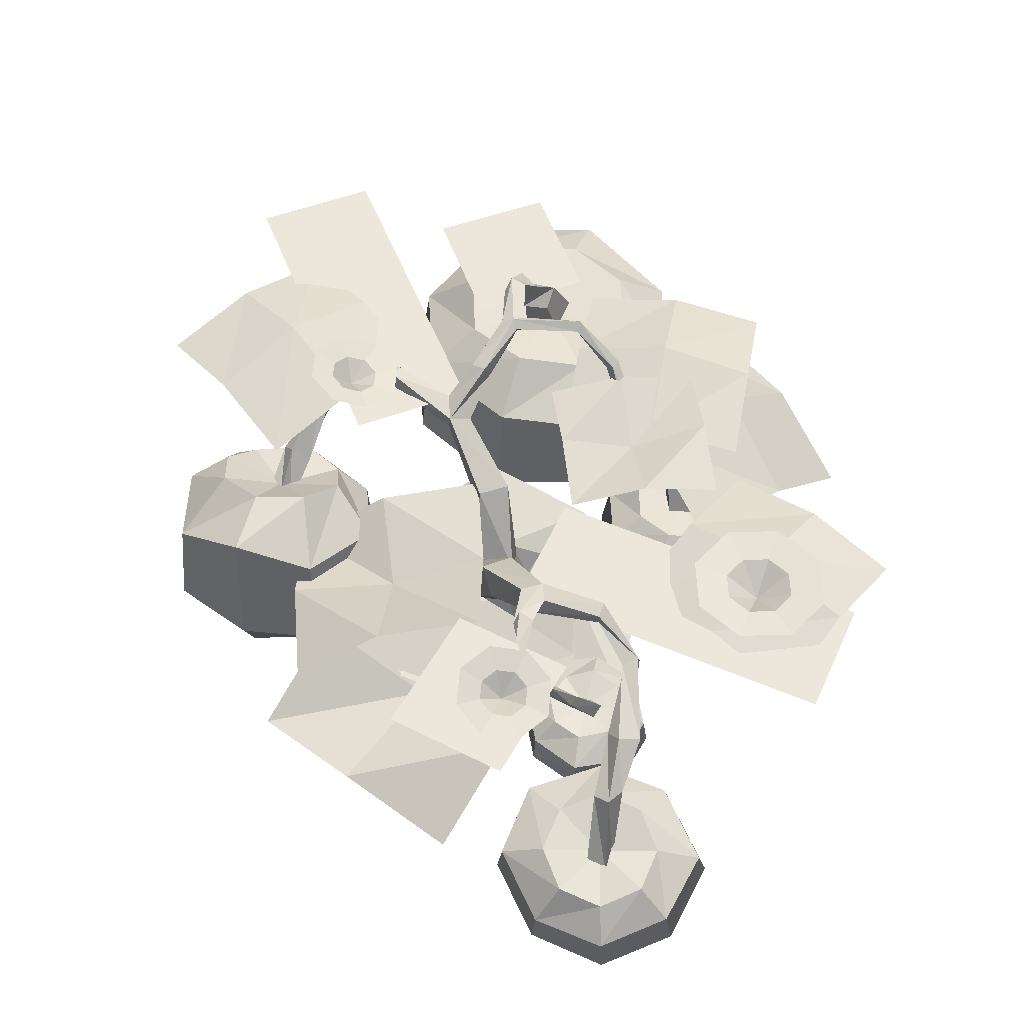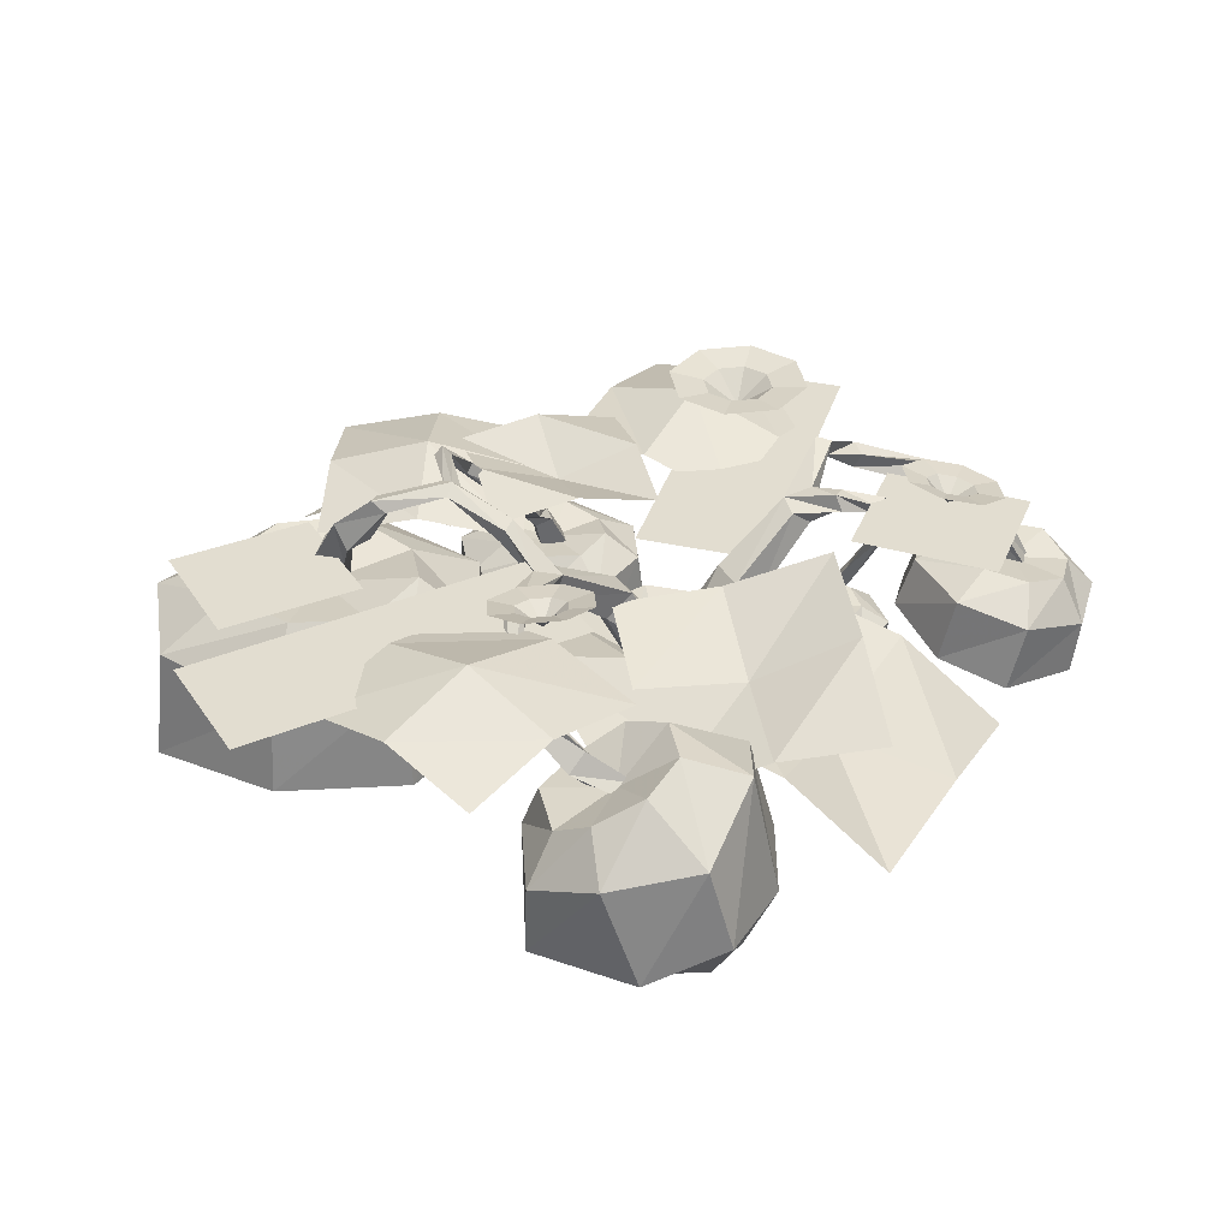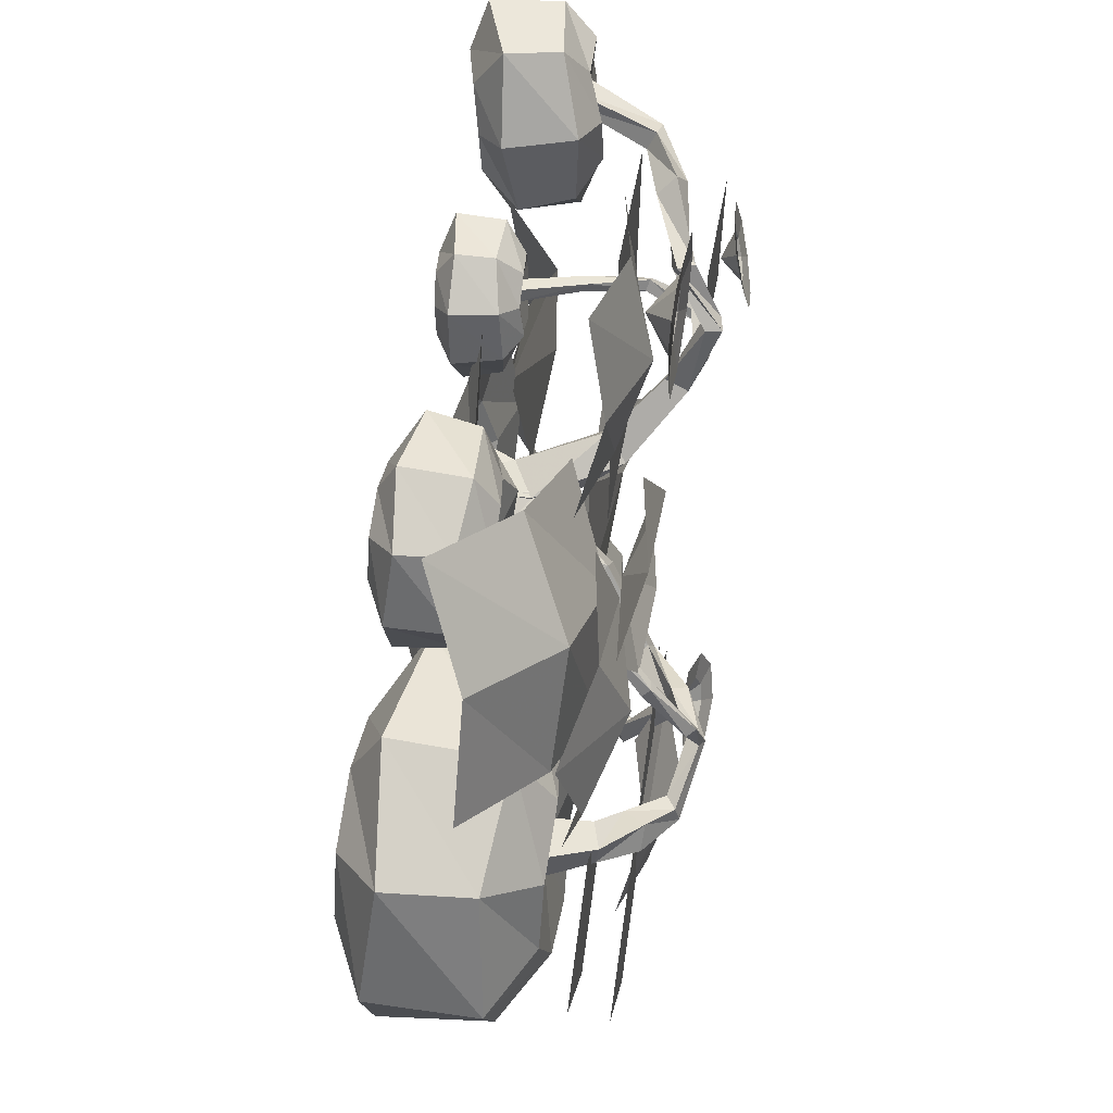
<metadata>
{"format":"obj","ext":"obj","renderer":"f3d","projection":"perspective","resolution":1024,"background":"white","views":[{"elev":54.0,"azim":-69.2,"up":"+Y"},{"elev":35.2,"azim":-167.0,"up":"+Y"},{"elev":56.7,"azim":99.8,"up":"+Z"}]}
</metadata>
<code>
v -22.81 -2.917 -55.85
v -8.062 -1.683 -50.46
v 2.877 -6.374 -55.59
v 8.197 -7.263 -68.23
v 3.07 -6.958 -80.97
v -7.79 -2.509 -86.35
v -22.61 -3.5 -81.23
v -27.67 -4.643 -68.59
v -30.24 12.34 -45.55
v -9.741 10.44 -37.14
v 15.54 2.731 -46.1
v 24.81 0.4948 -68.29
v 18.18 3.93 -91.67
v -9.712 4.837 -98.36
v -29.01 12.08 -89.44
v -35.16 11.14 -66.9
v -24 38.13 -47.94
v -2.535 32.42 -38.76
v 16.83 25.41 -48.2
v 24.84 21.61 -68.59
v 17.63 22.57 -92.02
v -0.623 30.35 -98.12
v -23.16 33.71 -89.93
v -28.68 44.87 -68.62
v -6.893 47.34 -56.81
v 4.321 41.59 -51.33
v 14.88 34.2 -56.34
v 20.48 33.09 -68.97
v 13.69 32.95 -82.96
v 3.89 39.42 -87.2
v -7.433 45.35 -82.16
v -12.19 48.07 -69.56
v -7.595 0.7918 -68.47
v 2.162 36.78 -69.19
v 55.88 -0 33.28
v 45.7 -0 29.06
v 35.53 -0 33.28
v 31.31 -0 43.45
v 35.53 -0 53.63
v 45.7 -0 57.85
v 55.88 -0 53.63
v 60.1 -0 43.45
v 65.24 5.479 24.76
v 45.7 7.112 18.16
v 27.82 5.667 25.57
v 20.41 5.274 43.45
v 26.2 7.112 62.09
v 45.67 4.67 67.33
v 63.55 7.112 59.93
v 70.66 5.44 41.82
v 63.82 21.76 26.18
v 45.7 20.13 20.17
v 29.24 21.58 26.99
v 22.42 21.97 43.45
v 27.62 20.13 60.67
v 45.7 21.52 66.74
v 62.17 20.13 59.92
v 70.64 21.8 42.64
v 55.88 28.16 33.28
v 45.7 28.16 29.06
v 35.53 27.24 33.28
v 31.31 28.3 43.45
v 35.53 25.76 53.63
v 45.7 27.28 57.85
v 55.88 27.24 53.63
v 60.1 27.24 43.45
v 45.7 1.685 43.45
v 45.7 25.28 43.45
v -18.24 28.39 31.88
v 0.7643 28.39 -31.09
v -77.41 5.885 14.02
v -58.41 5.885 -48.95
v -7.15 24.1 0.542
v -69.98 12.09 -18.42
v -31.44 23.16 -40.81
v -37.38 13.18 -8.578
v -50.45 23.16 22.16
v 12.54 62.35 -46.82
v 34.55 62.35 -22.56
v 78.09 62.35 -106.3
v 100.1 62.35 -82.03
v 72.42 55.05 -32.17
v 94.09 55.05 -7.611
v 99.99 55.05 -55.86
v 121.7 55.05 -31.31
v 61.51 51.35 3.749
v 27.82 39.87 53.89
v 111.2 28.69 31.96
v 77.53 17.21 82.09
v 45.83 51.17 31.23
v 95.53 28.51 59.44
v 54.39 33.98 70.39
v 72.8 47 48.4
v 88.07 45.46 20.25
v 43.33 49.03 5.485
v 52.26 49.03 56.04
v 93.89 49.03 -3.448
v 102.8 49.03 47.11
v 47.84 54.18 31.01
v 98.39 54.18 22.07
v 77.93 54.18 51.51
v 73.51 60.9 26.47
v 69 54.18 0.9489
v -1.678 58.7 -66.71
v 42.78 58.7 -41.03
v 24 58.7 -111.2
v 68.46 58.7 -85.49
v 20.76 63.85 -53.75
v 46.44 63.85 -98.21
v 55.82 63.85 -63.61
v 33.8 70.57 -76.32
v 11.36 63.85 -89.29
v 68.46 56.34 36.3
v 48.72 56.34 -0.5103
v 31.65 56.34 56.04
v 11.91 56.34 19.23
v 58.49 60.53 17.72
v 21.68 60.53 37.45
v 30.03 60.53 9.512
v 39.8 53.56 27.74
v 49.76 60.53 46.32
v 16.22 59.58 64.06
v 3.03 59.58 58.6
v -10.16 59.58 64.06
v -15.62 59.58 77.25
v -10.16 59.58 90.43
v 3.03 59.58 95.9
v 16.22 59.58 90.43
v 21.68 59.58 77.25
v 9.623 58.25 70.66
v 3.03 58.25 67.93
v -3.563 58.25 70.66
v -6.293 58.25 77.25
v -3.563 58.25 83.84
v 3.03 58.25 86.57
v 9.623 58.25 83.84
v 12.35 58.25 77.25
v 3.03 51.76 77.25
v -71.93 -0.2021 43.12
v -80.32 -2.815 51.01
v -80.79 -3.508 62.79
v -73.06 -1.877 71.56
v -61.65 1.124 72.19
v -53.26 3.737 64.31
v -52.79 4.431 52.53
v -60.52 2.799 43.75
v -77.37 5.05 30.42
v -92.53 2.066 46.33
v -92.95 -0.6487 66.95
v -79.26 1.812 82.36
v -59.72 8.896 85.47
v -45.64 10.73 68.96
v -45.48 14.47 48.38
v -58.95 9.774 33.07
v -81.13 22 33.26
v -94.22 16 47.9
v -95.38 16.37 67.04
v -82.98 19.42 81.25
v -64.02 22.28 84.1
v -50.82 28.03 69.5
v -49.68 27.72 50.37
v -62.69 26.89 34.28
v -79.67 28.95 44.53
v -88.07 26.33 52.42
v -88.29 24.69 64.15
v -80.84 27.41 72.98
v -68.74 27.79 73.48
v -60.76 31.97 65.67
v -60.28 32.63 53.89
v -68.02 31 45.12
v -67.25 2.206 57.74
v -73.75 26.63 58.92
v -43.65 61.37 25.51
v -41.76 60.78 22.12
v -39.89 58.43 22.61
v -41.12 57.68 25.4
v -44.38 47.43 31.07
v -42.51 46.73 28.91
v -40.3 46.59 30.94
v -42.17 47.29 33.1
v -37.41 33.35 37.42
v -36.63 31.53 35.27
v -33.83 32.28 35.66
v -34.61 34.09 37.81
v -25.63 17.88 42.89
v -28.8 15.54 42.52
v -27.53 14.32 39.19
v -24.36 16.66 39.55
v -73.06 22.46 62.2
v -78.77 23.58 62.46
v -63.99 44.78 61.1
v -68.85 45.56 58.87
v -62.45 42.69 56.59
v -67.31 43.47 54.37
v -73.63 21.84 56.64
v -79.35 22.96 56.91
v -50.95 51.44 61.34
v -54.29 53.73 56.32
v -51.38 49.48 52.44
v -48.03 47.19 57.46
v -9.626 -0 -9.626
v 9.626 -0 -9.626
v -6.175 22.25 -4.011
v 2.858 27.8 -6.201
v -2.858 20.88 6.201
v 6.175 26.43 4.011
v -9.626 -0 9.626
v 9.626 -0 9.626
v -16.51 42.08 5.412
v -11.31 47.25 0.6494
v -5.612 47.62 7.27
v -10.81 42.45 12.03
v -26.06 55.45 19.53
v -19.02 60.42 21.62
v -20.77 54.51 22.76
v -26.72 62.25 40.6
v -27.5 66.32 40.8
v -23.42 67.11 40.81
v -22.64 63.03 40.61
v -34.3 57.53 50.23
v -31.69 58.96 53.61
v -29.62 54.95 53.71
v -32.23 53.52 50.32
v -22.07 59.11 16.48
v -25.4 62.48 24.46
v -32.79 63.05 23.97
v -32.03 63.94 19.74
v -33.84 60.1 18.61
v -34.61 59.21 22.84
v 19.48 16.35 39.34
v 35.86 19.89 15.4
v 36.24 28.78 -14.47
v 15.4 16.35 -35.86
v -14.47 16.35 -36.24
v -35.86 16.35 -15.4
v -36.24 12.63 14.47
v -16.07 11.51 45.34
v 12.25 13.57 21.22
v 17.93 18.29 7.7
v 14.24 23.04 -2.536
v 7.7 13.57 -17.93
v -7.233 13.57 -18.12
v -17.93 13.57 -7.7
v -18.12 9.859 7.233
v -8.371 8.736 27.41
v -0 -1e-06 -0
v 17.02 46.74 15.47
v -15.67 46.74 13.44
v 11.54 46.74 103.8
v -21.15 46.74 101.8
v -42.35 61.16 37.14
v -38.07 61.16 4.67
v -78.33 61.16 31.92
v -74.05 61.16 -0.5502
v -2.014 43.57 43.66
v -17.59 43.57 92.58
v 46.91 43.57 59.24
v 31.33 43.57 108.2
v -9.879 48.72 68.36
v 39.04 48.72 83.94
v 7.248 48.72 100.5
v 14.96 55.44 76.27
v 22.83 48.72 51.57
v -31.62 -1.988 45.93
v -23.77 -1.316 47.94
v -16.83 -0.3883 43.8
v -14.87 0.2522 35.94
v -19.03 0.2303 28.95
v -26.88 -0.4413 26.94
v -33.82 -1.369 31.08
v -35.78 -2.01 38.94
v -37.9 1.036 53.34
v -23.12 3.568 56.18
v -10.82 4.139 48.85
v -7.341 4.976 35.02
v -13.69 6.436 22.1
v -28.23 3.275 20.21
v -40.6 3.435 27.58
v -43.68 1.1 41.46
v -38.22 13.13 52.84
v -24.29 13.18 55.26
v -13.17 15.74 48.63
v -10.02 17.06 35.92
v -15.53 15.83 23.82
v -29.42 15.61 21.34
v -40.55 13.09 27.98
v -44.96 13.13 41.54
v -33.69 18.66 47.09
v -25.84 19.34 49.1
v -18.83 19.59 44.93
v -16.95 21 37.11
v -20.92 19.12 30.02
v -28.88 19.56 28.07
v -35.82 18.61 32.2
v -37.78 17.97 40.07
v -25.45 0.3572 37.51
v -27.18 17.66 38.49
v -60.67 65.06 38.61
v -51.2 67.24 35.98
v -46.62 69.83 27.4
v -49.6 71.32 17.91
v -58.41 70.84 13.06
v -67.87 68.67 15.69
v -72.45 66.07 24.26
v -69.47 64.58 33.76
v -59.95 65.61 32.03
v -55.22 66.69 30.71
v -52.92 67.99 26.43
v -54.42 68.74 21.68
v -58.82 68.5 19.25
v -63.55 67.41 20.57
v -65.84 66.11 24.86
v -64.35 65.36 29.6
v -58.63 62.64 24.71
v 15.37 75.3 -61.86
v 10.56 73.76 -53.15
v 13.35 71.16 -43.84
v 22.11 69.02 -39.38
v 31.7 68.58 -42.38
v 36.51 70.12 -51.08
v 33.72 72.72 -60.39
v 24.96 74.87 -64.85
v 19.34 72.72 -57.21
v 16.94 71.95 -52.85
v 18.33 70.65 -48.2
v 22.71 69.58 -45.97
v 27.51 69.36 -47.47
v 29.92 70.13 -51.82
v 28.52 71.43 -56.47
v 24.14 72.5 -58.7
v 22.89 66.63 -53.41
v 106.1 -0 -33.83
v 88.51 -0 -41.13
v 70.9 -0 -33.83
v 63.6 -0 -16.21
v 70.9 -0 1.405
v 88.51 -0 8.703
v 106.1 -0 1.405
v 113.4 -0 -16.21
v 122.3 9.486 -48.58
v 88.51 12.31 -60
v 57.55 9.811 -47.17
v 44.73 9.131 -16.21
v 54.75 12.31 16.05
v 88.45 8.085 25.13
v 119.4 12.31 12.31
v 131.7 9.417 -19.03
v 119.9 37.68 -46.13
v 88.51 34.85 -56.53
v 60.01 37.35 -44.72
v 48.2 38.03 -16.21
v 57.2 34.85 13.6
v 88.51 37.25 24.1
v 117 34.85 12.29
v 131.7 37.75 -17.62
v 106.1 48.76 -33.83
v 88.51 48.76 -41.13
v 70.9 47.17 -33.83
v 63.6 48.99 -16.21
v 70.9 44.61 1.405
v 88.51 47.23 8.703
v 106.1 47.17 1.405
v 113.4 47.17 -16.21
v 88.51 2.918 -16.21
v 88.51 43.78 -16.21
v 57.53 75.41 -12.77
v 54.76 76.73 -14.9
v 53.07 74.75 -13.34
v 54.95 72.29 -13.88
v 64.23 72.75 2.258
v 62.36 74.82 3.182
v 60.15 72.79 3.111
v 62.02 70.72 2.186
v 62.04 61.79 13.74
v 61.26 63.74 15.77
v 58.46 63.43 14.99
v 59.24 61.48 12.96
v 49.64 45.58 23.31
v 52.33 46.85 25.93
v 49.57 47.64 28.38
v 46.89 46.37 25.76
v 50.76 36.07 34.41
v 51.41 39.39 37.29
v 47.25 40.78 36.63
v 46.59 37.46 33.75
v 42.16 18.94 50.47
v 37.71 17.56 42.88
v 46.73 34.63 42.32
v 44.51 33.94 38.53
v 50.46 33.17 40.39
v 48.24 32.48 36.61
v 49.64 16.02 46.61
v 45.18 14.65 39.03
v -25.2 29.74 -75.31
v -23.34 19.09 -75.8
v 0.01951 35.58 -71.95
v 0.6924 30.71 -69.72
v -2.04 37.16 -67.44
v -1.367 32.29 -65.22
v -26.38 28.7 -65
v -24.52 18.06 -65.5
v 12.62 40.6 -72.19
v 13.61 36.67 -67.17
v 10.64 40.88 -63.29
v 9.649 44.82 -68.31
v 16.26 0 7.578
v -2.989 0 7.578
v 12.81 22.25 1.963
v 3.778 27.8 4.154
v 9.495 20.88 -8.249
v 0.4617 26.43 -6.059
v 16.26 0 -11.67
v -2.989 0 -11.67
v 23.14 42.08 -7.46
v 17.95 47.25 -2.697
v 12.25 47.62 -9.318
v 17.45 42.45 -14.08
v 32.7 55.45 -21.58
v 25.66 60.42 -23.67
v 27.41 54.51 -24.81
v 33.36 62.25 -42.64
v 34.14 66.32 -42.85
v 30.06 67.11 -42.86
v 29.28 63.03 -42.65
v 28.55 52.46 -61.08
v 30.8 54.41 -64.46
v 27.76 57.74 -64.56
v 25.51 55.79 -61.17
v 28.71 59.11 -18.52
v 32.04 62.48 -26.51
v 100.3 30.9 -7.346
v 86.71 26.33 -6.79
v 87.63 56.63 -14.11
v 80.83 54.35 -13.83
v 87.63 55.76 -21.23
v 80.83 53.48 -20.95
v 100.3 29.16 -21.61
v 86.71 24.6 -21.05
v 78.18 66.01 -16.68
v 74.37 60.35 -18.9
v 78.4 59.95 -24.82
v 82.21 65.62 -22.61
v 39.91 69.58 -22.11
v 39.14 70.47 -17.88
v 40.95 66.63 -16.75
v 41.72 65.74 -20.98
v 54.88 74.59 -18.47
v 68.84 70.92 -23.01
v 72.57 73.38 -22.24
v 72.46 72.19 -17.89
v 68.73 69.73 -18.65
v -33.69 55.03 8.356
v 16.92 45.61 -11.68
v -55.83 34.48 -37.91
v -5.211 25.06 -57.94
v -8.172 46.78 -0.1906
v -30.24 34.78 -50.29
v 5.727 40.23 -37.44
v -19.41 36.76 -23.87
v -44.89 49.65 -17.4
f 1 2 10 9
f 2 3 11 10
f 3 4 12 11
f 4 5 13 12
f 5 6 14 13
f 6 7 15 14
f 7 8 16 15
f 8 1 9 16
f 9 10 18 17
f 10 11 19 18
f 11 12 20 19
f 12 13 21 20
f 13 14 22 21
f 14 15 23 22
f 15 16 24 23
f 16 9 17 24
f 17 18 26 25
f 18 19 27 26
f 19 20 28 27
f 20 21 29 28
f 21 22 30 29
f 22 23 31 30
f 23 24 32 31
f 24 17 25 32
f 2 1 33
f 3 2 33
f 4 3 33
f 5 4 33
f 6 5 33
f 7 6 33
f 8 7 33
f 1 8 33
f 25 26 34
f 26 27 34
f 27 28 34
f 28 29 34
f 29 30 34
f 30 31 34
f 31 32 34
f 32 25 34
f 35 36 44 43
f 36 37 45 44
f 37 38 46 45
f 38 39 47 46
f 39 40 48 47
f 40 41 49 48
f 41 42 50 49
f 42 35 43 50
f 43 44 52 51
f 44 45 53 52
f 45 46 54 53
f 46 47 55 54
f 47 48 56 55
f 48 49 57 56
f 49 50 58 57
f 50 43 51 58
f 51 52 60 59
f 52 53 61 60
f 53 54 62 61
f 54 55 63 62
f 55 56 64 63
f 56 57 65 64
f 57 58 66 65
f 58 51 59 66
f 36 35 67
f 37 36 67
f 38 37 67
f 39 38 67
f 40 39 67
f 41 40 67
f 42 41 67
f 35 42 67
f 59 60 68
f 60 61 68
f 61 62 68
f 62 63 68
f 63 64 68
f 64 65 68
f 65 66 68
f 66 59 68
f 69 73 76 77
f 73 70 75 76
f 76 75 72 74
f 77 76 74 71
f 78 79 81 80
f 82 83 85 84
f 86 90 93 94
f 90 87 92 93
f 93 92 89 91
f 94 93 91 88
f 95 99 102 103
f 99 96 101 102
f 102 101 98 100
f 103 102 100 97
f 104 108 111 112
f 108 105 110 111
f 111 110 107 109
f 112 111 109 106
f 113 117 120 121
f 117 114 119 120
f 120 119 116 118
f 121 120 118 115
f 122 123 131 130
f 123 124 132 131
f 124 125 133 132
f 125 126 134 133
f 126 127 135 134
f 127 128 136 135
f 128 129 137 136
f 129 122 130 137
f 130 131 138
f 131 132 138
f 132 133 138
f 133 134 138
f 134 135 138
f 135 136 138
f 136 137 138
f 137 130 138
f 139 140 148 147
f 140 141 149 148
f 141 142 150 149
f 142 143 151 150
f 143 144 152 151
f 144 145 153 152
f 145 146 154 153
f 146 139 147 154
f 147 148 156 155
f 148 149 157 156
f 149 150 158 157
f 150 151 159 158
f 151 152 160 159
f 152 153 161 160
f 153 154 162 161
f 154 147 155 162
f 155 156 164 163
f 156 157 165 164
f 157 158 166 165
f 158 159 167 166
f 159 160 168 167
f 160 161 169 168
f 161 162 170 169
f 162 155 163 170
f 140 139 171
f 141 140 171
f 142 141 171
f 143 142 171
f 144 143 171
f 145 144 171
f 146 145 171
f 139 146 171
f 163 164 172
f 164 165 172
f 165 166 172
f 166 167 172
f 167 168 172
f 168 169 172
f 169 170 172
f 170 163 172
f 173 174 178 177
f 174 175 179 178
f 175 176 180 179
f 176 173 177 180
f 177 178 182 181
f 178 179 183 182
f 179 180 184 183
f 180 177 181 184
f 181 182 186 185
f 182 183 187 186
f 183 184 188 187
f 184 181 185 188
f 189 191 192 190
f 193 195 196 194
f 190 192 194 196
f 195 193 191 189
f 191 197 198 192
f 192 198 199 194
f 194 199 200 193
f 193 200 197 191
f 201 203 204 202
f 205 207 208 206
f 202 204 206 208
f 207 205 203 201
f 203 209 210 204
f 204 210 211 206
f 206 211 212 205
f 205 212 209 203
f 211 214 215 212
f 212 215 213 209
f 214 218 219 215
f 215 219 216 213
f 216 220 221 217
f 217 221 222 218
f 218 222 223 219
f 219 223 220 216
f 220 198 197 221
f 221 197 200 222
f 222 200 199 223
f 223 199 198 220
f 209 213 224 210
f 210 224 214 211
f 225 217 218 214
f 213 216 217 225
f 225 214 227 226
f 214 224 228 227
f 224 213 229 228
f 213 225 226 229
f 226 227 174 173
f 229 226 173 176
f 227 228 175 174
f 228 229 176 175
f 230 231 239 238
f 231 232 240 239
f 232 233 241 240
f 233 234 242 241
f 234 235 243 242
f 235 236 244 243
f 236 237 245 244
f 237 230 238 245
f 238 239 246
f 239 240 246
f 240 241 246
f 241 242 246
f 242 243 246
f 243 244 246
f 244 245 246
f 245 238 246
f 247 248 250 249
f 251 252 254 253
f 255 259 262 263
f 259 256 261 262
f 262 261 258 260
f 263 262 260 257
f 264 265 273 272
f 265 266 274 273
f 266 267 275 274
f 267 268 276 275
f 268 269 277 276
f 269 270 278 277
f 270 271 279 278
f 271 264 272 279
f 272 273 281 280
f 273 274 282 281
f 274 275 283 282
f 275 276 284 283
f 276 277 285 284
f 277 278 286 285
f 278 279 287 286
f 279 272 280 287
f 280 281 289 288
f 281 282 290 289
f 282 283 291 290
f 283 284 292 291
f 284 285 293 292
f 285 286 294 293
f 286 287 295 294
f 287 280 288 295
f 265 264 296
f 266 265 296
f 267 266 296
f 268 267 296
f 269 268 296
f 270 269 296
f 271 270 296
f 264 271 296
f 288 289 297
f 289 290 297
f 290 291 297
f 291 292 297
f 292 293 297
f 293 294 297
f 294 295 297
f 295 288 297
f 298 299 307 306
f 299 300 308 307
f 300 301 309 308
f 301 302 310 309
f 302 303 311 310
f 303 304 312 311
f 304 305 313 312
f 305 298 306 313
f 306 307 314
f 307 308 314
f 308 309 314
f 309 310 314
f 310 311 314
f 311 312 314
f 312 313 314
f 313 306 314
f 315 316 324 323
f 316 317 325 324
f 317 318 326 325
f 318 319 327 326
f 319 320 328 327
f 320 321 329 328
f 321 322 330 329
f 322 315 323 330
f 323 324 331
f 324 325 331
f 325 326 331
f 326 327 331
f 327 328 331
f 328 329 331
f 329 330 331
f 330 323 331
f 332 333 341 340
f 333 334 342 341
f 334 335 343 342
f 335 336 344 343
f 336 337 345 344
f 337 338 346 345
f 338 339 347 346
f 339 332 340 347
f 340 341 349 348
f 341 342 350 349
f 342 343 351 350
f 343 344 352 351
f 344 345 353 352
f 345 346 354 353
f 346 347 355 354
f 347 340 348 355
f 348 349 357 356
f 349 350 358 357
f 350 351 359 358
f 351 352 360 359
f 352 353 361 360
f 353 354 362 361
f 354 355 363 362
f 355 348 356 363
f 333 332 364
f 334 333 364
f 335 334 364
f 336 335 364
f 337 336 364
f 338 337 364
f 339 338 364
f 332 339 364
f 356 357 365
f 357 358 365
f 358 359 365
f 359 360 365
f 360 361 365
f 361 362 365
f 362 363 365
f 363 356 365
f 366 367 371 370
f 367 368 372 371
f 368 369 373 372
f 369 366 370 373
f 370 371 375 374
f 371 372 376 375
f 372 373 377 376
f 373 370 374 377
f 374 375 379 378
f 375 376 380 379
f 376 377 381 380
f 377 374 378 381
f 378 379 383 382
f 379 380 384 383
f 380 381 385 384
f 381 378 382 385
f 386 388 389 387
f 390 392 393 391
f 387 389 391 393
f 392 390 388 386
f 388 384 385 389
f 389 385 382 391
f 391 382 383 390
f 390 383 384 388
f 394 396 397 395
f 398 400 401 399
f 395 397 399 401
f 400 398 396 394
f 396 402 403 397
f 397 403 404 399
f 399 404 405 398
f 398 405 402 396
f 406 408 409 407
f 410 412 413 411
f 407 409 411 413
f 412 410 408 406
f 408 414 415 409
f 409 415 416 411
f 411 416 417 410
f 410 417 414 408
f 416 419 420 417
f 417 420 418 414
f 419 423 424 420
f 420 424 421 418
f 421 425 426 422
f 422 426 427 423
f 423 427 428 424
f 424 428 425 421
f 425 403 402 426
f 426 402 405 427
f 427 405 404 428
f 428 404 403 425
f 414 418 429 415
f 415 429 419 416
f 430 422 423 419
f 418 421 422 430
f 431 433 434 432
f 435 437 438 436
f 432 434 436 438
f 437 435 433 431
f 433 439 440 434
f 434 440 441 436
f 436 441 442 435
f 435 442 439 433
f 430 419 444 443
f 419 429 445 444
f 429 418 446 445
f 418 430 443 446
f 443 444 367 447
f 446 443 447 369
f 447 367 449 448
f 369 447 448 451
f 448 449 442 441
f 449 450 439 442
f 450 451 440 439
f 451 448 441 440
f 366 369 451 450
f 367 366 450 449
f 444 445 368 367
f 445 446 369 368
f 452 456 459 460
f 456 453 458 459
f 459 458 455 457
f 460 459 457 454

</code>
